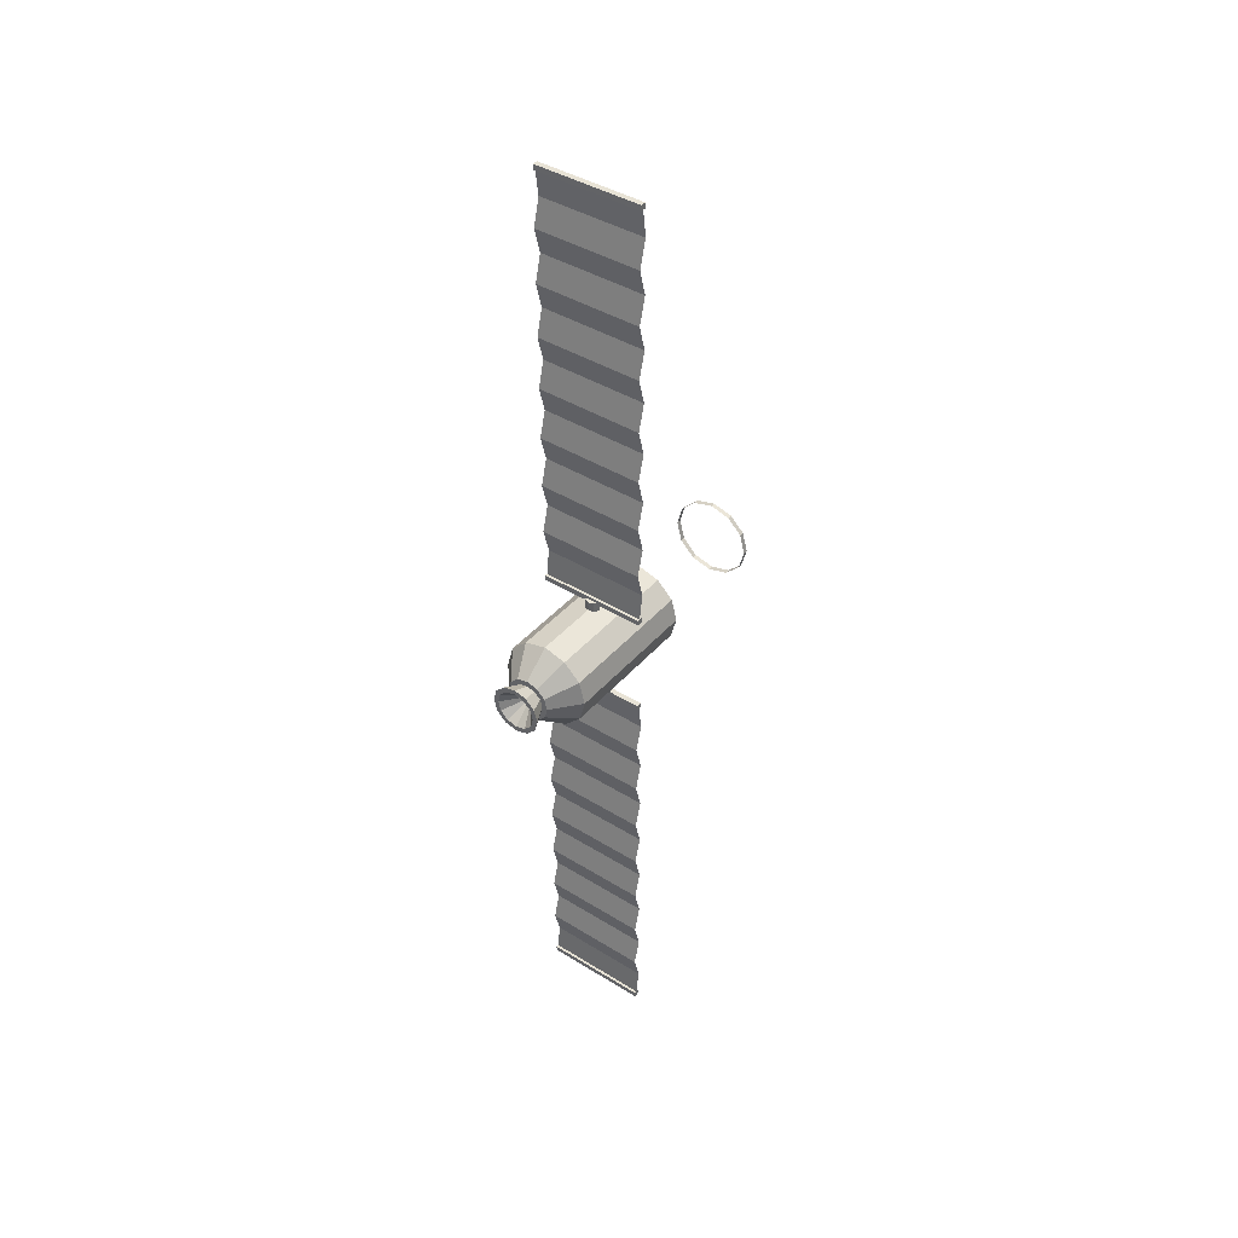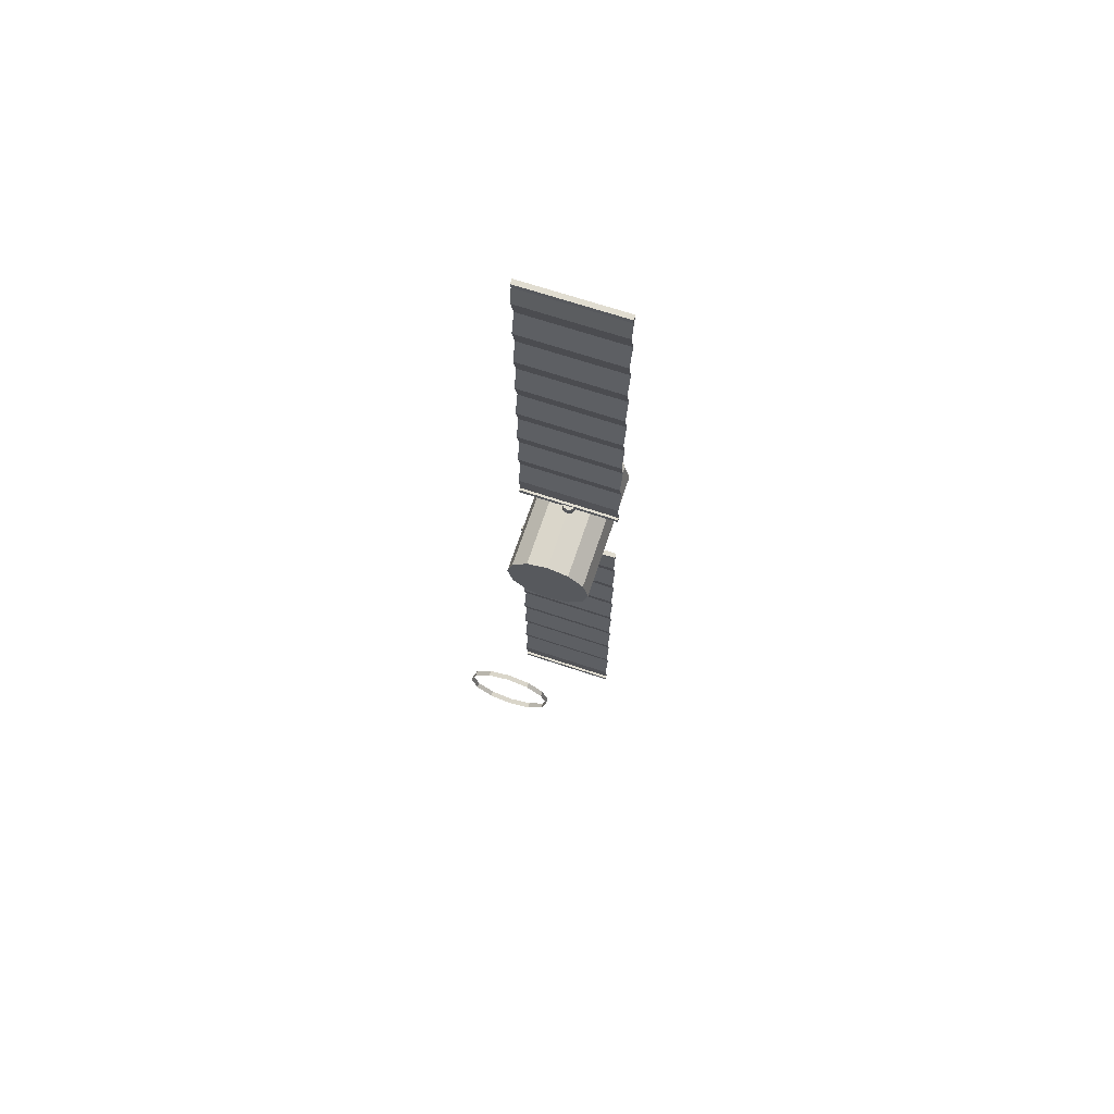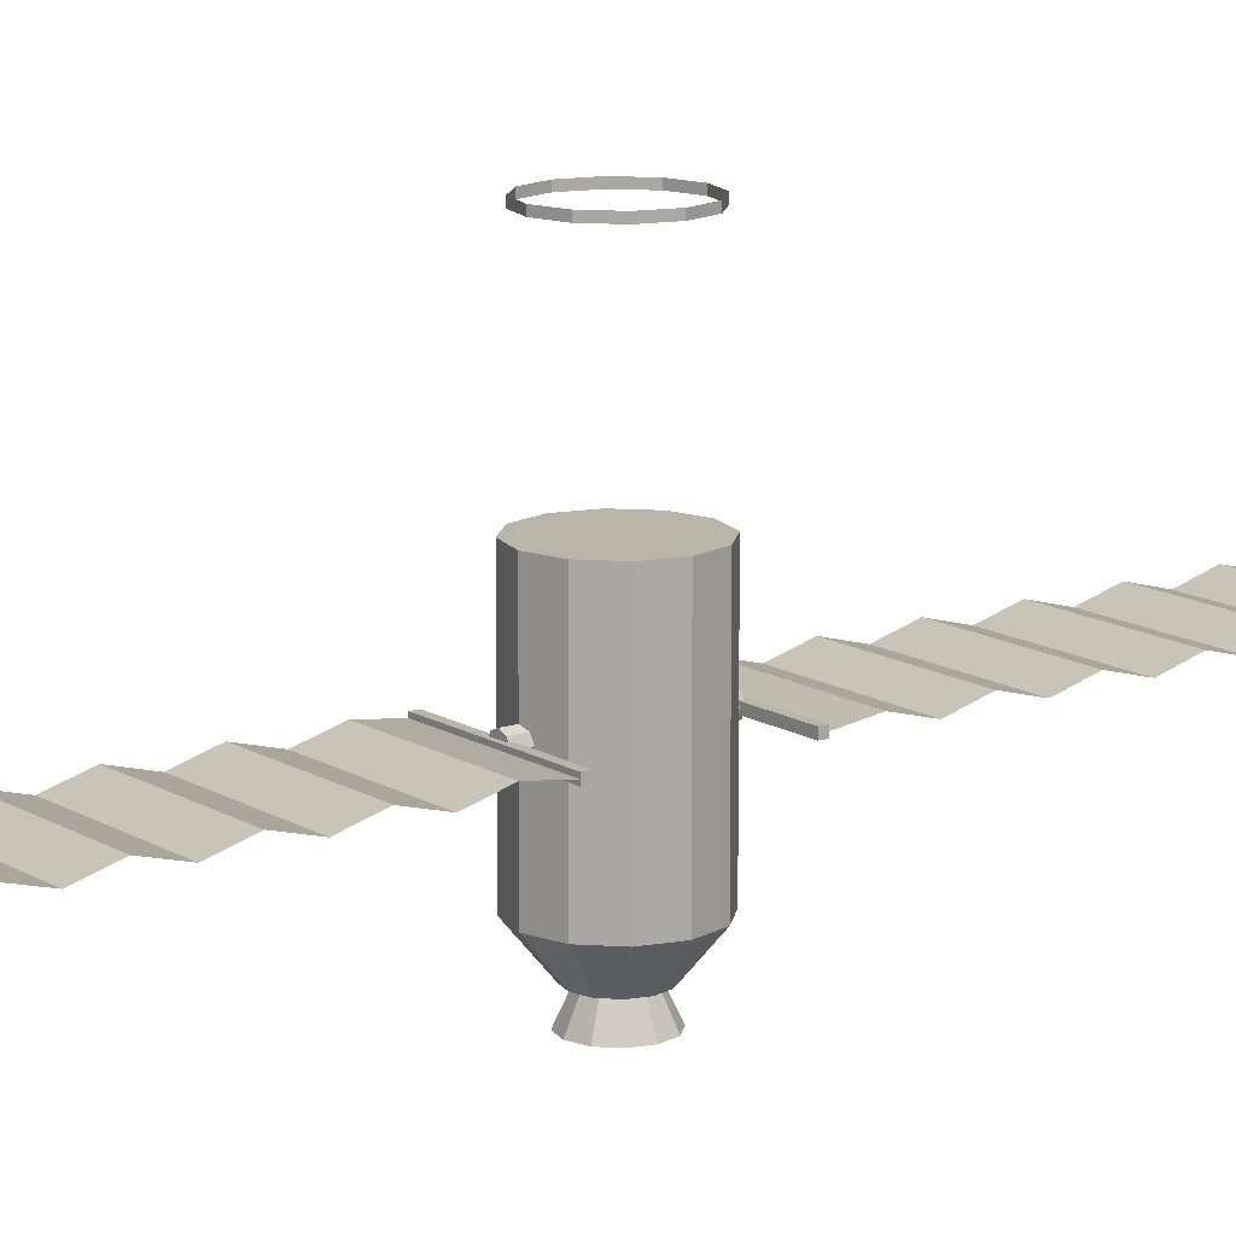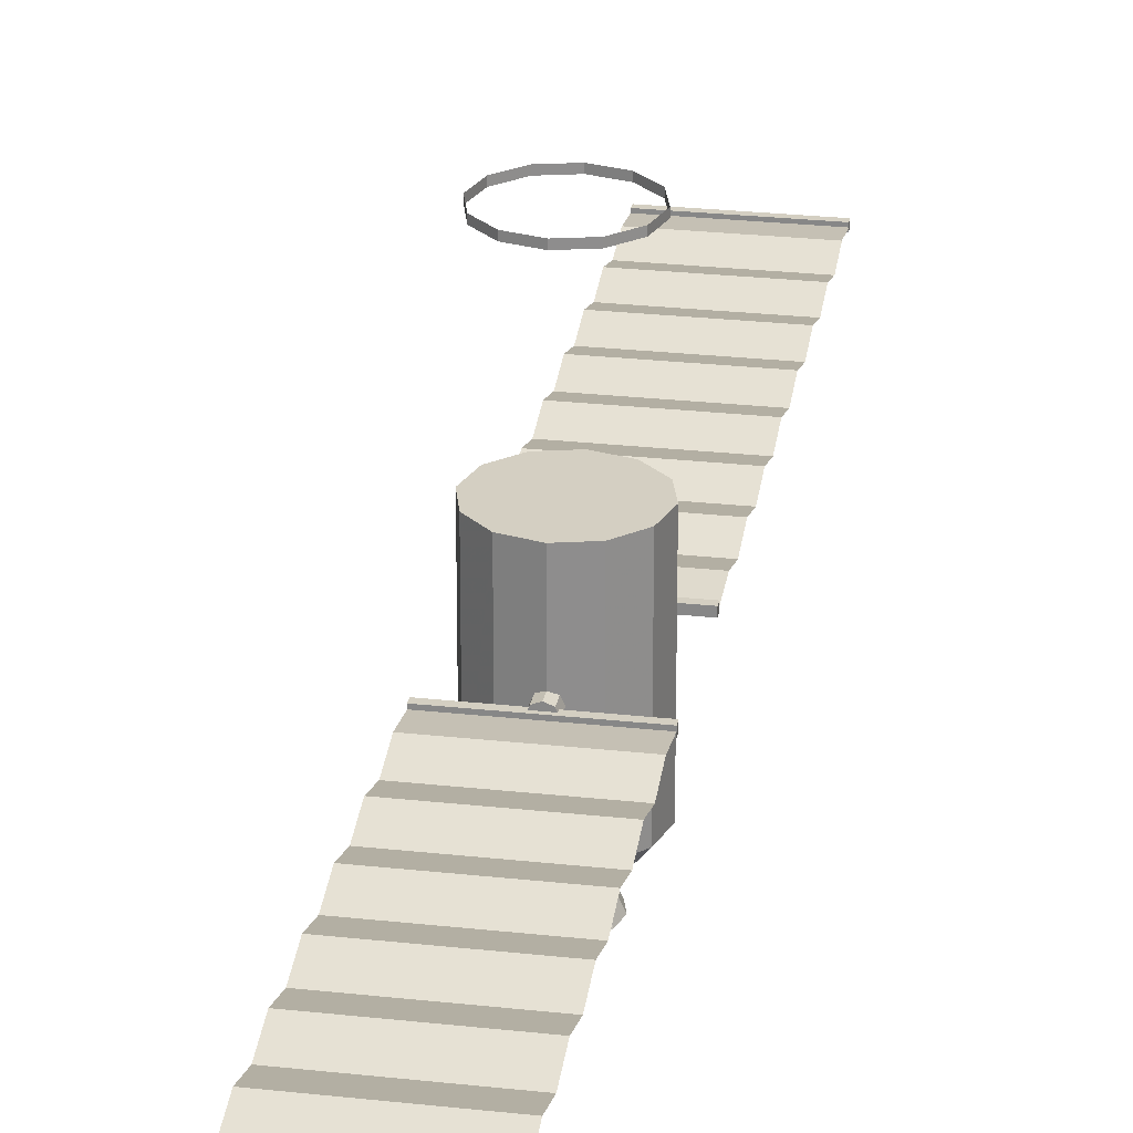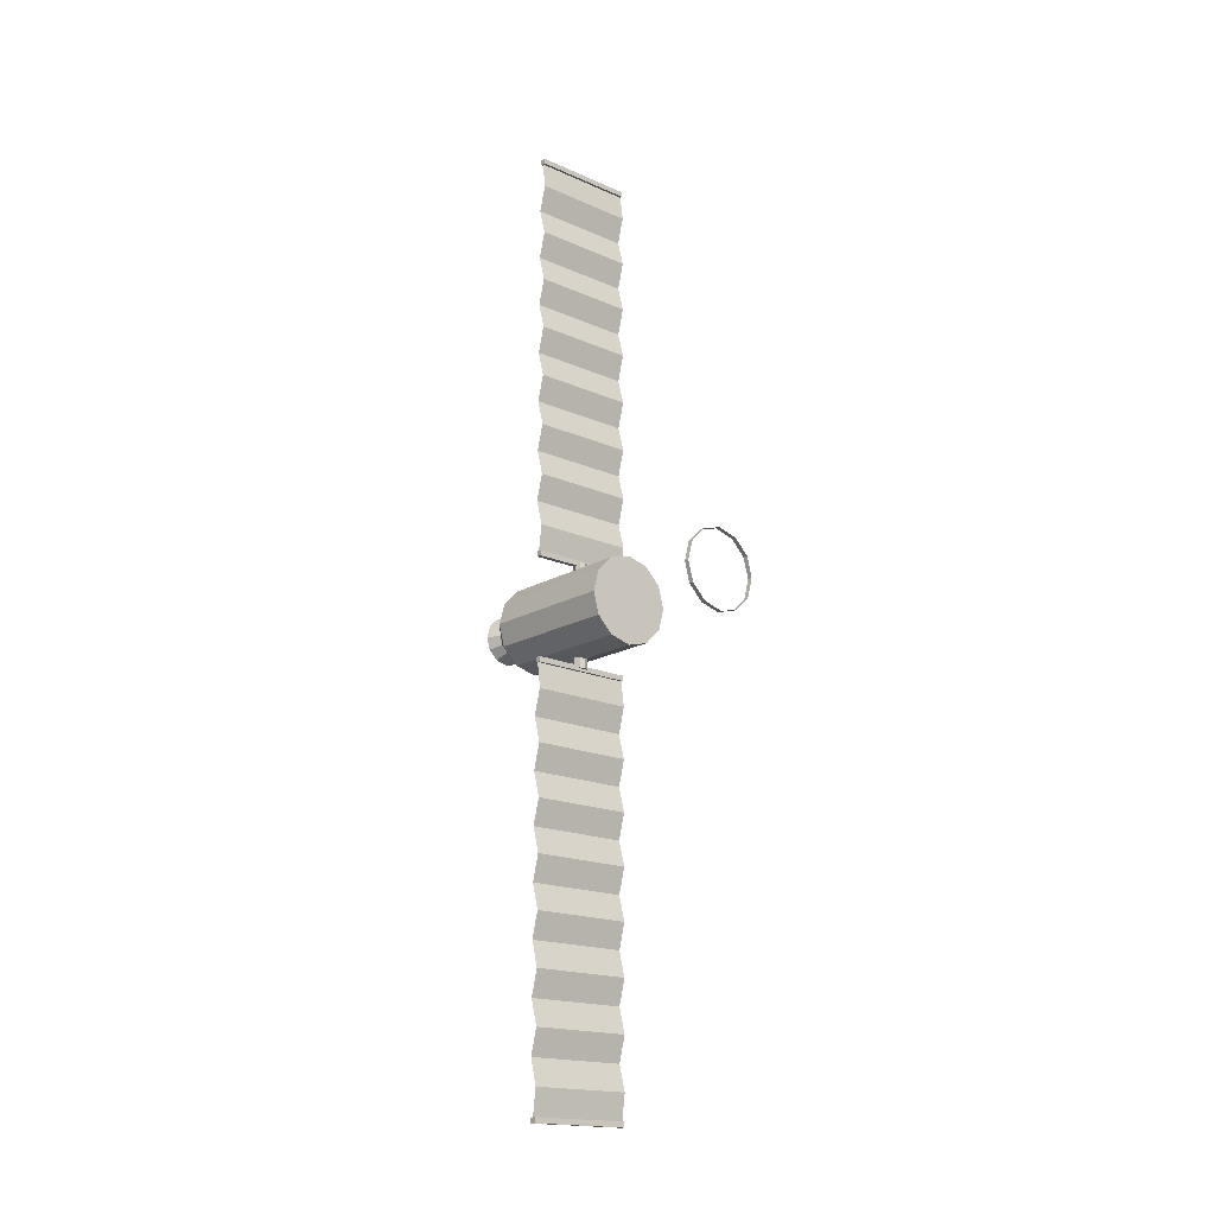
<metadata>
{"format":"obj","ext":"obj","renderer":"f3d","projection":"perspective","resolution":1024,"background":"white","views":[{"elev":41.5,"azim":36.8,"up":"+Z"},{"elev":68.7,"azim":-161.6,"up":"+Z"},{"elev":13.4,"azim":-126.5,"up":"+Y"},{"elev":25.7,"azim":10.1,"up":"+Y"},{"elev":-17.5,"azim":138.7,"up":"+Z"}]}
</metadata>
<code>
v 0 1.25 -1.25
v 0 5.25 -1.25
v 0.625 1.25 -1.083
v 0.625 5.25 -1.083
v 1.083 1.25 -0.625
v 1.083 5.25 -0.625
v 1.25 1.25 0
v 1.25 5.25 0
v 1.083 1.25 0.625
v 1.083 5.25 0.625
v 0.625 1.25 1.083
v 0.625 5.25 1.083
v 0 1.25 1.25
v 0 5.25 1.25
v -0.625 1.25 1.083
v -0.625 5.25 1.083
v -1.083 1.25 0.625
v -1.083 5.25 0.625
v -1.25 1.25 1e-06
v -1.25 5.25 1e-06
v -1.083 1.25 -0.625
v -1.083 5.25 -0.625
v -0.625 1.25 -1.083
v -0.625 5.25 -1.083
v 0 0.5 -0.625
v 0.3125 0.5 -0.5413
v 0.5413 0.5 -0.3125
v 0.625 0.5 0
v 0.5413 0.5 0.3125
v 0.3125 0.5 0.5413
v 0 0.5 0.625
v -0.3125 0.5 0.5413
v -0.5413 0.5 0.3125
v -0.625 0.5 0
v -0.5413 0.5 -0.3125
v -0.3125 0.5 -0.5413
v 0 0.5 -0.4688
v 0.2344 0.5 -0.4059
v 0.4059 0.5 -0.2344
v 0.4688 0.5 0
v 0.4059 0.5 0.2344
v 0.2344 0.5 0.4059
v 0 0.5 0.4688
v -0.2344 0.5 0.4059
v -0.4059 0.5 0.2344
v -0.4688 0.5 0
v -0.4059 0.5 -0.2344
v -0.2344 0.5 -0.4059
v 0 0 -0.7031
v 0.3516 0 -0.6089
v 0.6089 0 -0.3516
v 0.7031 0 0
v 0.6089 0 0.3516
v 0.3516 0 0.6089
v 0 0 0.7031
v -0.3516 0 0.6089
v -0.6089 0 0.3516
v -0.7031 0 0
v -0.6089 0 -0.3516
v -0.3516 0 -0.6089
v 0 0 -0.5625
v 0.2812 0 -0.4871
v 0.4871 0 -0.2812
v 0.5625 0 0
v 0.4871 0 0.2812
v 0.2812 0 0.4871
v 0 0 0.5625
v -0.2812 0 0.4871
v -0.4871 0 0.2812
v -0.5625 0 0
v -0.4871 0 -0.2812
v -0.2812 0 -0.4871
v 0 0.5 -0.1406
v 0.07031 0.5 -0.1218
v 0.1218 0.5 -0.07031
v 0.1406 0.5 0
v 0.1218 0.5 0.07031
v 0.07031 0.5 0.1218
v 0 0.5 0.1406
v -0.07031 0.5 0.1218
v -0.1218 0.5 0.07031
v -0.1406 0.5 0
v -0.1218 0.5 -0.07031
v -0.07031 0.5 -0.1218
v 1.5 3.325 -1.575
v 1.5 3.175 -1.575
v 0 3.45 -1.5
v 0 3.45 1.5
v 0.1414 3.391 -1.5
v 0.1414 3.391 1.5
v 0.2 3.25 -1.5
v 0.2 3.25 1.5
v 0.1414 3.109 -1.5
v 0.1414 3.109 1.5
v 0 3.05 -1.5
v 0 3.05 1.5
v -0.1414 3.109 -1.5
v -0.1414 3.109 1.5
v -0.2 3.25 -1.5
v -0.2 3.25 1.5
v -0.1414 3.391 -1.5
v -0.1414 3.391 1.5
v 1.5 3.325 -1.425
v 1.5 3.175 -1.425
v -1.5 3.325 -1.575
v -1.5 3.175 -1.575
v -1.5 3.325 -1.425
v -1.5 3.175 -1.425
v 0.1414 3.391 -1.15
v 0.2 3.25 -1.15
v 0.1414 3.109 -1.15
v 0 3.05 -1.15
v -0.1414 3.109 -1.15
v -0.2 3.25 -1.15
v 0 3.45 -1.15
v -0.1414 3.391 -1.15
v -0.1414 3.391 1.15
v -0.2 3.25 1.15
v 0 3.45 1.15
v -0.1414 3.109 1.15
v 0 3.05 1.15
v 0.1414 3.109 1.15
v 0.2 3.25 1.15
v 0.1414 3.391 1.15
v 1.5 3.325 1.425
v 1.5 3.175 1.425
v 1.5 3.325 1.575
v 1.5 3.175 1.575
v -1.5 3.325 1.425
v -1.5 3.175 1.425
v -1.5 3.325 1.575
v -1.5 3.175 1.575
v 1.5 3.325 13.43
v 1.5 3.175 13.43
v 1.5 3.325 13.57
v 1.5 3.175 13.57
v -1.5 3.325 13.43
v -1.5 3.175 13.43
v -1.5 3.325 13.57
v -1.5 3.175 13.57
v 1.5 3.325 -13.57
v 1.5 3.175 -13.57
v 1.5 3.325 -13.43
v 1.5 3.175 -13.43
v -1.5 3.325 -13.57
v -1.5 3.175 -13.57
v -1.5 3.325 -13.43
v -1.5 3.175 -13.43
v 1.5 3.25 1.575
v -1.5 3.25 1.575
v 1.5 3.25 13.43
v -1.5 3.25 13.43
v 1.5 3.15 7.5
v -1.5 3.15 7.5
v 1.5 3.15 4.537
v -1.5 3.15 4.537
v 1.5 3.15 3.056
v -1.5 3.15 3.056
v 1.5 3.35 3.797
v -1.5 3.35 3.797
v 1.5 3.35 2.316
v -1.5 3.35 2.316
v 1.5 3.15 6.019
v -1.5 3.15 6.019
v 1.5 3.35 6.759
v -1.5 3.35 6.759
v 1.5 3.35 5.278
v -1.5 3.35 5.278
v 1.5 3.15 10.46
v -1.5 3.15 10.46
v 1.5 3.15 8.981
v -1.5 3.15 8.981
v 1.5 3.35 8.241
v -1.5 3.35 8.241
v 1.5 3.35 9.722
v -1.5 3.35 9.722
v 1.5 3.15 11.94
v -1.5 3.15 11.94
v 1.5 3.35 12.68
v -1.5 3.35 12.68
v 1.5 3.35 11.2
v -1.5 3.35 11.2
v 1.5 3.25 -13.43
v -1.5 3.25 -13.43
v 1.5 3.25 -1.575
v -1.5 3.25 -1.575
v 1.5 3.15 -7.5
v -1.5 3.15 -7.5
v 1.5 3.15 -10.46
v -1.5 3.15 -10.46
v 1.5 3.15 -11.94
v -1.5 3.15 -11.94
v 1.5 3.35 -11.2
v -1.5 3.35 -11.2
v 1.5 3.35 -12.68
v -1.5 3.35 -12.68
v 1.5 3.15 -8.981
v -1.5 3.15 -8.981
v 1.5 3.35 -8.241
v -1.5 3.35 -8.241
v 1.5 3.35 -9.722
v -1.5 3.35 -9.722
v 1.5 3.15 -4.537
v -1.5 3.15 -4.537
v 1.5 3.15 -6.019
v -1.5 3.15 -6.019
v 1.5 3.35 -6.759
v -1.5 3.35 -6.759
v 1.5 3.35 -5.278
v -1.5 3.35 -5.278
v 1.5 3.15 -3.056
v -1.5 3.15 -3.056
v 1.5 3.35 -2.316
v -1.5 3.35 -2.316
v 1.5 3.35 -3.797
v -1.5 3.35 -3.797
v -0 8.75 -1.128
v 0 8.617 -1.128
v -0.5641 8.75 -0.977
v -0.5641 8.617 -0.977
v -0.977 8.75 -0.5641
v -0.977 8.617 -0.5641
v -1.128 8.75 0
v -1.128 8.617 0
v -0.977 8.75 0.5641
v -0.977 8.617 0.5641
v -0.5641 8.75 0.977
v -0.5641 8.617 0.977
v -0 8.75 1.128
v 0 8.617 1.128
v 0.5641 8.75 0.977
v 0.5641 8.617 0.977
v 0.977 8.75 0.5641
v 0.977 8.617 0.5641
v 1.128 8.75 1e-06
v 1.128 8.617 1e-06
v 0.977 8.75 -0.5641
v 0.977 8.617 -0.5641
v 0.5641 8.75 -0.977
v 0.5641 8.617 -0.977
v -0 8.75 -1.128
v 0 8.617 -1.128
v -0.5641 8.75 -0.977
v -0.5641 8.617 -0.977
v -0.977 8.75 -0.5641
v -0.977 8.617 -0.5641
v -1.128 8.75 0
v -1.128 8.617 0
v -0.977 8.75 0.5641
v -0.977 8.617 0.5641
v -0.5641 8.75 0.977
v -0.5641 8.617 0.977
v -0 8.75 1.128
v 0 8.617 1.128
v 0.5641 8.75 0.977
v 0.5641 8.617 0.977
v 0.977 8.75 0.5641
v 0.977 8.617 0.5641
v 1.128 8.75 1e-06
v 1.128 8.617 1e-06
v 0.977 8.75 -0.5641
v 0.977 8.617 -0.5641
v 0.5641 8.75 -0.977
v 0.5641 8.617 -0.977
f 2 4 3
f 4 6 5
f 6 8 7
f 8 10 9
f 10 12 11
f 12 14 13
f 14 16 15
f 16 18 17
f 18 20 19
f 20 22 21
f 18 14 6
f 24 2 1
f 22 24 23
f 17 33 32
f 29 41 40
f 13 15 32
f 13 31 30
f 11 30 29
f 9 29 28
f 1 25 36
f 3 26 25
f 7 28 27
f 21 23 36
f 3 5 27
f 19 21 35
f 19 34 33
f 44 56 55
f 36 48 47
f 26 38 37
f 33 45 44
f 30 42 41
f 25 37 48
f 27 39 38
f 33 34 46
f 31 43 42
f 28 40 39
f 35 47 46
f 31 32 44
f 55 56 68
f 41 53 52
f 48 60 59
f 37 38 50
f 45 57 56
f 41 42 54
f 37 49 60
f 39 51 50
f 46 58 57
f 43 55 54
f 40 52 51
f 46 47 59
f 70 71 83
f 53 65 64
f 59 60 72
f 50 62 61
f 57 69 68
f 54 66 65
f 60 49 61
f 50 51 63
f 57 58 70
f 55 67 66
f 51 52 64
f 59 71 70
f 76 82 84
f 68 80 79
f 65 77 76
f 72 84 83
f 62 74 73
f 69 81 80
f 66 78 77
f 61 73 84
f 62 63 75
f 70 82 81
f 67 79 78
f 63 64 76
f 113 114 99
f 139 140 136
f 119 88 90
f 112 113 97
f 135 136 134
f 90 92 123
f 115 109 89
f 133 134 138
f 92 94 122
f 114 116 101
f 137 138 140
f 94 96 121
f 109 110 91
f 129 130 132
f 96 98 120
f 125 126 130
f 127 128 126
f 98 100 118
f 100 96 92
f 102 88 119
f 100 102 117
f 116 115 87
f 131 132 128
f 93 99 101
f 93 111 112
f 110 111 93
f 130 126 128
f 125 129 131
f 85 105 107
f 106 86 104
f 107 108 104
f 103 104 86
f 85 86 106
f 105 106 108
f 138 134 136
f 133 137 139
f 147 148 144
f 143 144 142
f 141 142 146
f 145 146 148
f 146 142 144
f 141 145 147
f 152 151 179
f 154 153 165
f 156 155 159
f 158 157 161
f 160 159 157
f 162 161 149
f 164 163 167
f 166 165 163
f 168 167 155
f 170 169 175
f 172 171 173
f 174 173 153
f 176 175 171
f 178 177 181
f 180 179 177
f 182 181 169
f 186 185 213
f 188 187 199
f 190 189 193
f 192 191 195
f 194 193 191
f 196 195 183
f 198 197 201
f 200 199 197
f 202 201 189
f 204 203 209
f 206 205 207
f 208 207 187
f 210 209 205
f 212 211 215
f 214 213 211
f 216 215 203
f 213 185 186
f 199 187 188
f 193 189 190
f 195 191 192
f 191 193 194
f 183 195 196
f 201 197 198
f 197 199 200
f 189 201 202
f 209 203 204
f 207 205 206
f 187 207 208
f 205 209 210
f 215 211 212
f 211 213 214
f 203 215 216
f 179 151 152
f 165 153 154
f 159 155 156
f 161 157 158
f 157 159 160
f 149 161 162
f 167 163 164
f 163 165 166
f 155 167 168
f 175 169 170
f 173 171 172
f 153 173 174
f 171 175 176
f 181 177 178
f 177 179 180
f 169 181 182
f 1 2 3
f 3 4 5
f 5 6 7
f 7 8 9
f 9 10 11
f 11 12 13
f 13 14 15
f 15 16 17
f 17 18 19
f 19 20 21
f 6 4 2
f 2 24 6
f 22 20 18
f 18 16 14
f 14 12 10
f 10 8 6
f 6 24 22
f 22 18 6
f 14 10 6
f 23 24 1
f 21 22 23
f 15 17 32
f 28 29 40
f 31 13 32
f 11 13 30
f 9 11 29
f 7 9 28
f 23 1 36
f 1 3 25
f 5 7 27
f 35 21 36
f 26 3 27
f 34 19 35
f 17 19 33
f 43 44 55
f 35 36 47
f 25 26 37
f 32 33 44
f 29 30 41
f 36 25 48
f 26 27 38
f 45 33 46
f 30 31 42
f 27 28 39
f 34 35 46
f 43 31 44
f 67 55 68
f 40 41 52
f 47 48 59
f 49 37 50
f 44 45 56
f 53 41 54
f 48 37 60
f 38 39 50
f 45 46 57
f 42 43 54
f 39 40 51
f 58 46 59
f 82 70 83
f 52 53 64
f 71 59 72
f 49 50 61
f 56 57 68
f 53 54 65
f 72 60 61
f 62 50 63
f 69 57 70
f 54 55 66
f 63 51 64
f 58 59 70
f 84 73 74
f 74 75 84
f 76 77 80
f 78 79 80
f 80 81 82
f 82 83 84
f 84 75 76
f 77 78 80
f 80 82 76
f 67 68 79
f 64 65 76
f 71 72 83
f 61 62 73
f 68 69 80
f 65 66 77
f 72 61 84
f 74 62 75
f 69 70 81
f 66 67 78
f 75 63 76
f 97 113 99
f 135 139 136
f 124 119 90
f 95 112 97
f 133 135 134
f 124 90 123
f 87 115 89
f 137 133 138
f 123 92 122
f 99 114 101
f 139 137 140
f 122 94 121
f 89 109 91
f 131 129 132
f 121 96 120
f 129 125 130
f 125 127 126
f 120 98 118
f 92 90 88
f 88 102 92
f 100 98 96
f 96 94 92
f 92 102 100
f 117 102 119
f 118 100 117
f 101 116 87
f 127 131 128
f 101 87 93
f 89 91 93
f 93 95 97
f 97 99 93
f 87 89 93
f 95 93 112
f 91 110 93
f 132 130 128
f 127 125 131
f 103 85 107
f 108 106 104
f 103 107 104
f 85 103 86
f 105 85 106
f 107 105 108
f 140 138 136
f 135 133 139
f 143 147 144
f 141 143 142
f 145 141 146
f 147 145 148
f 148 146 144
f 143 141 147
f 180 152 179
f 166 154 165
f 160 156 159
f 162 158 161
f 158 160 157
f 150 162 149
f 168 164 167
f 164 166 163
f 156 168 155
f 176 170 175
f 174 172 173
f 154 174 153
f 172 176 171
f 182 178 181
f 178 180 177
f 170 182 169
f 214 186 213
f 200 188 199
f 194 190 193
f 196 192 195
f 192 194 191
f 184 196 183
f 202 198 201
f 198 200 197
f 190 202 189
f 210 204 209
f 208 206 207
f 188 208 187
f 206 210 205
f 216 212 215
f 212 214 211
f 204 216 203
f 214 213 186
f 200 199 188
f 194 193 190
f 196 195 192
f 192 191 194
f 184 183 196
f 202 201 198
f 198 197 200
f 190 189 202
f 210 209 204
f 208 207 206
f 188 187 208
f 206 205 210
f 216 215 212
f 212 211 214
f 204 203 216
f 180 179 152
f 166 165 154
f 160 159 156
f 162 161 158
f 158 157 160
f 150 149 162
f 168 167 164
f 164 163 166
f 156 155 168
f 176 175 170
f 174 173 172
f 154 153 174
f 172 171 176
f 182 181 178
f 178 177 180
f 170 169 182
f 219 220 218
f 221 222 220
f 223 224 222
f 225 226 224
f 227 228 226
f 229 230 228
f 231 232 230
f 233 234 232
f 235 236 234
f 237 238 236
f 217 218 240
f 239 240 238
f 219 218 217
f 221 220 219
f 223 222 221
f 225 224 223
f 227 226 225
f 229 228 227
f 231 230 229
f 233 232 231
f 235 234 233
f 237 236 235
f 217 240 239
f 239 238 237
f 242 244 243
f 244 246 245
f 246 248 247
f 248 250 249
f 250 252 251
f 252 254 253
f 254 256 255
f 256 258 257
f 258 260 259
f 260 262 261
f 264 242 241
f 262 264 263
f 241 242 243
f 243 244 245
f 245 246 247
f 247 248 249
f 249 250 251
f 251 252 253
f 253 254 255
f 255 256 257
f 257 258 259
f 259 260 261
f 263 264 241
f 261 262 263

</code>
